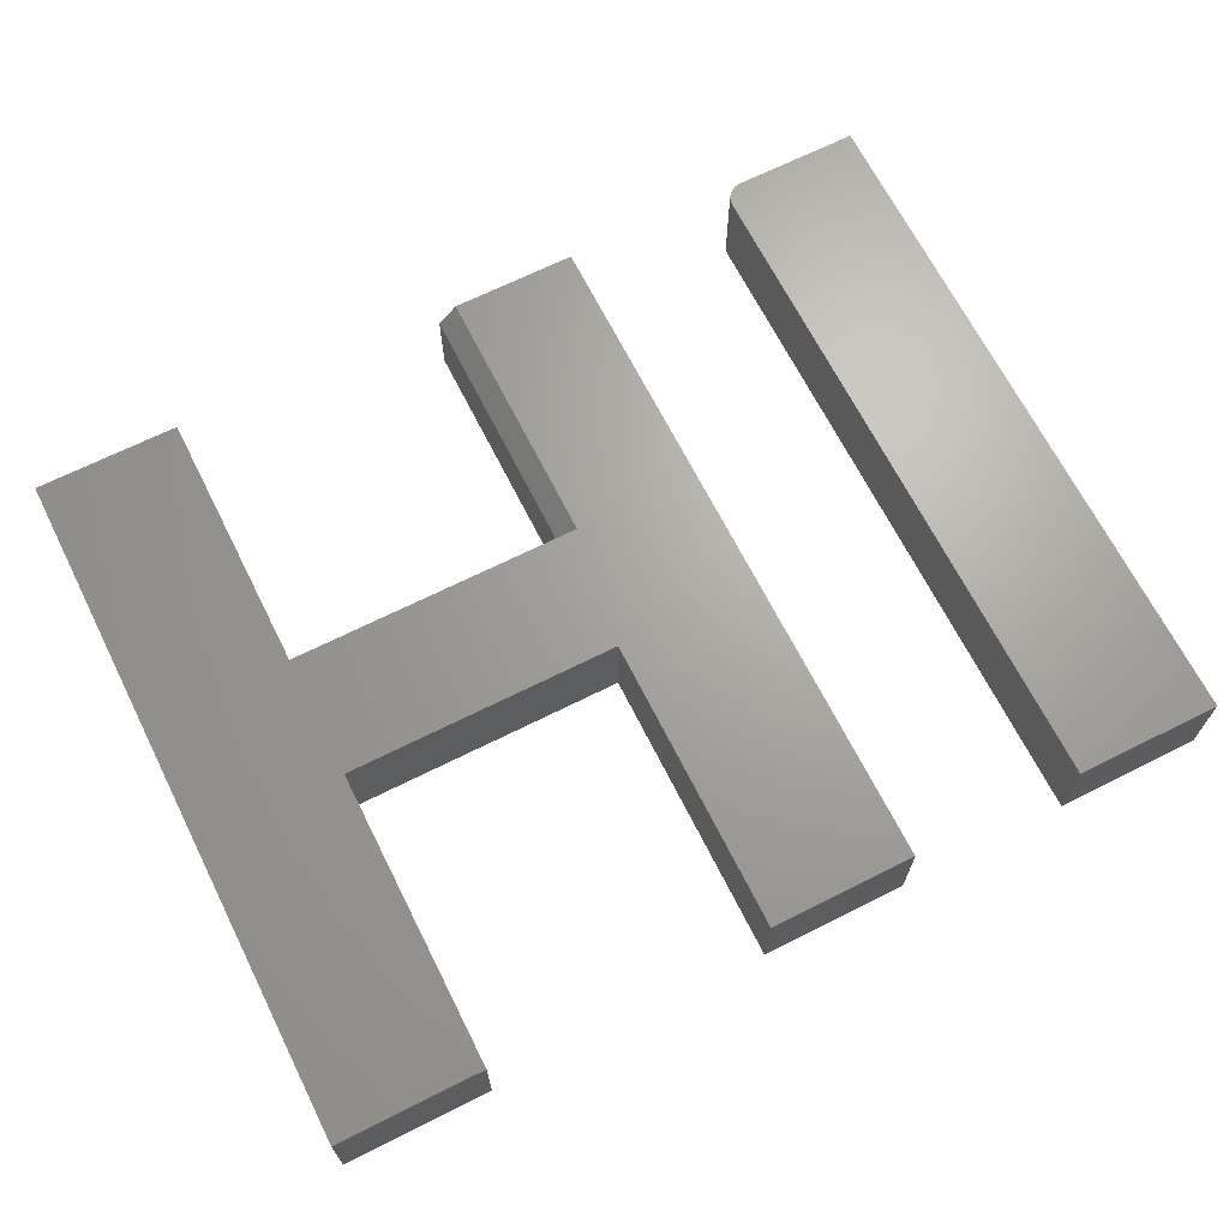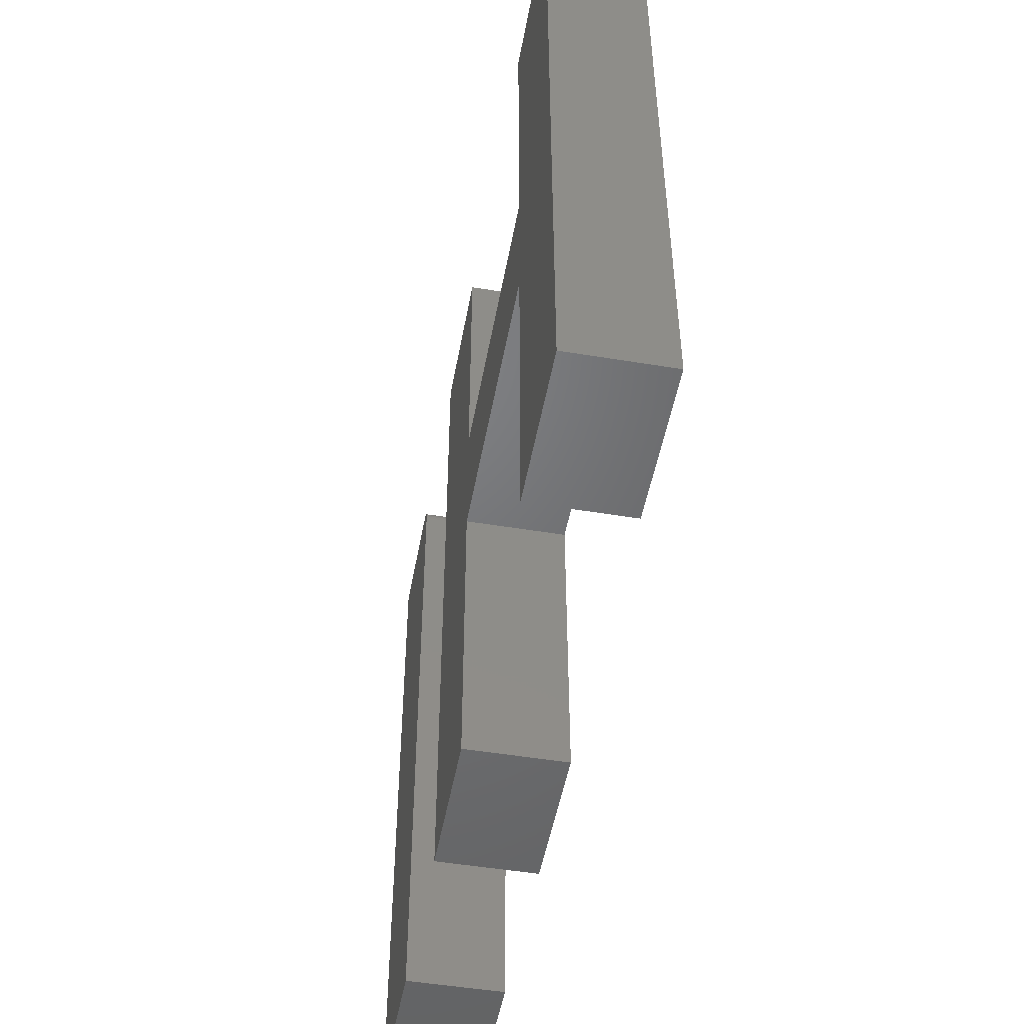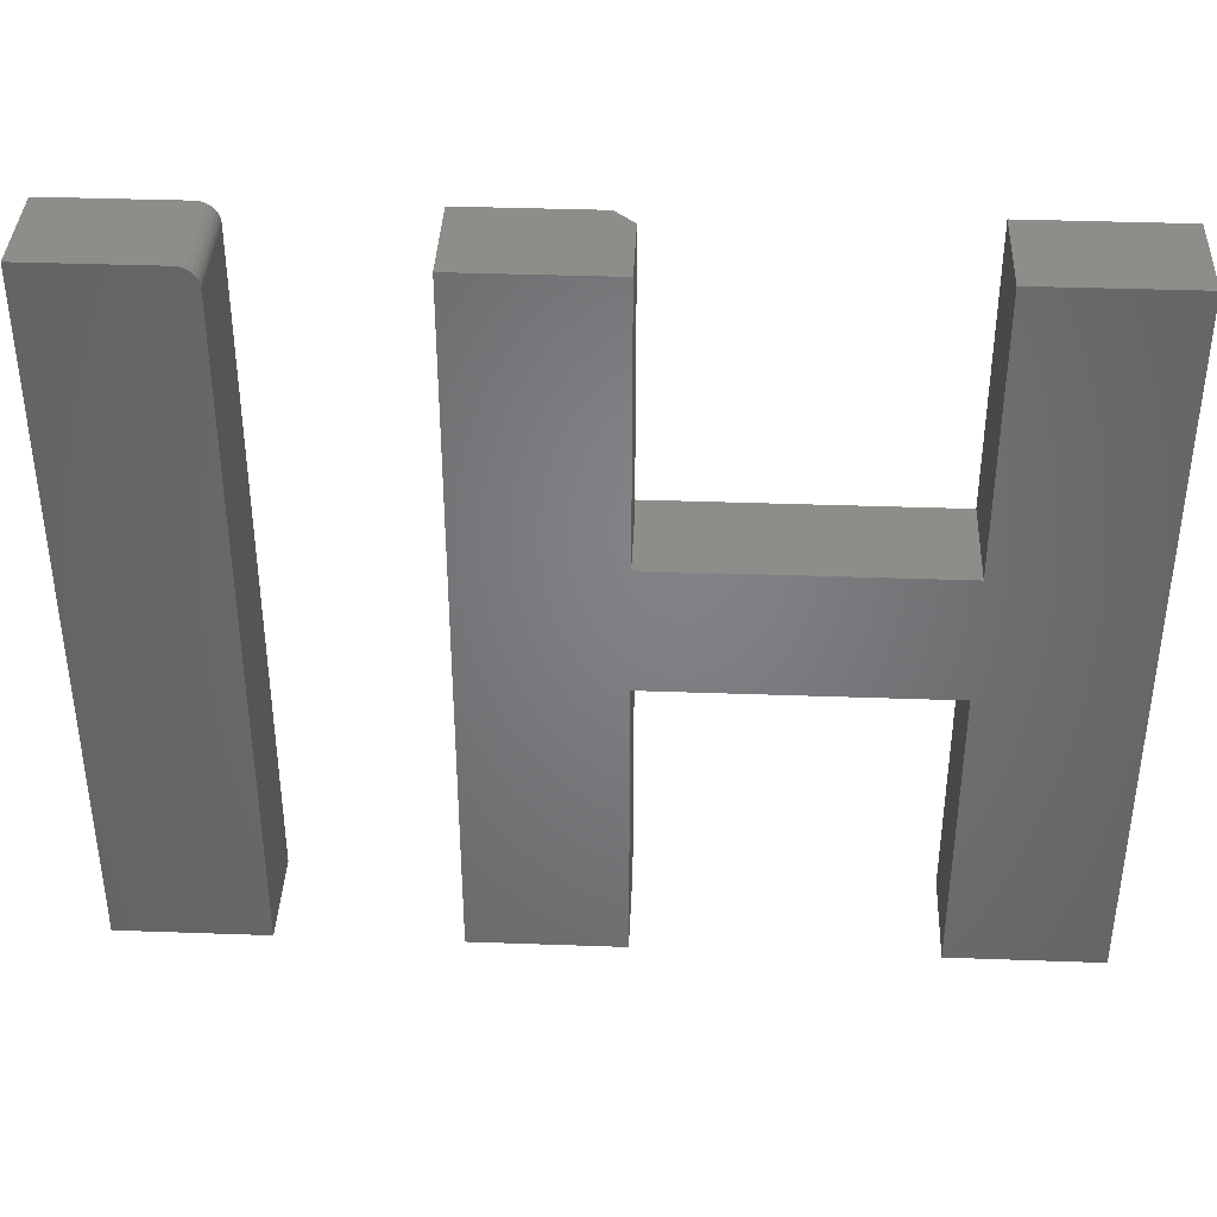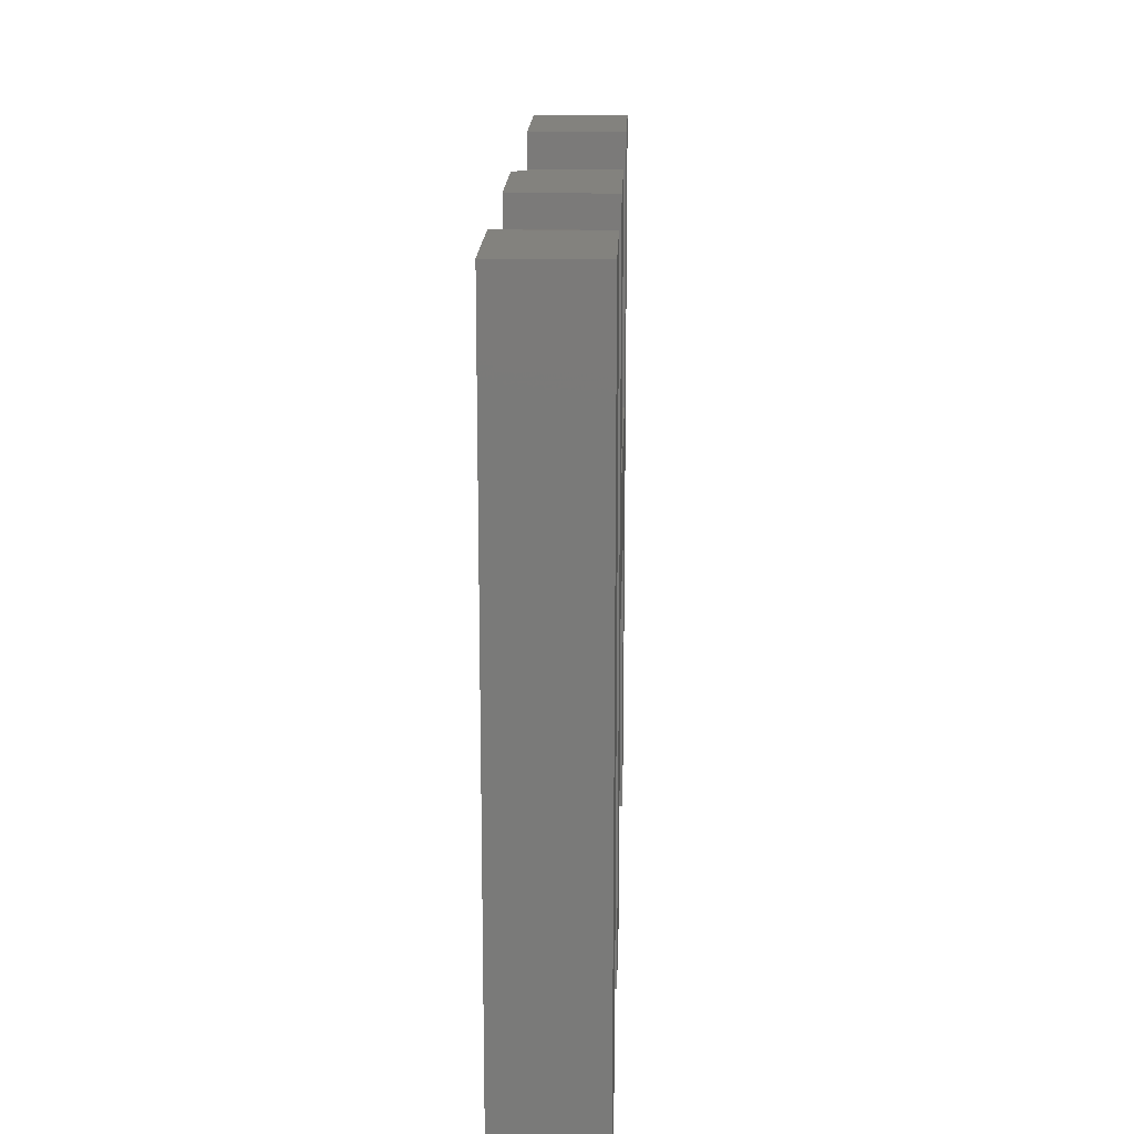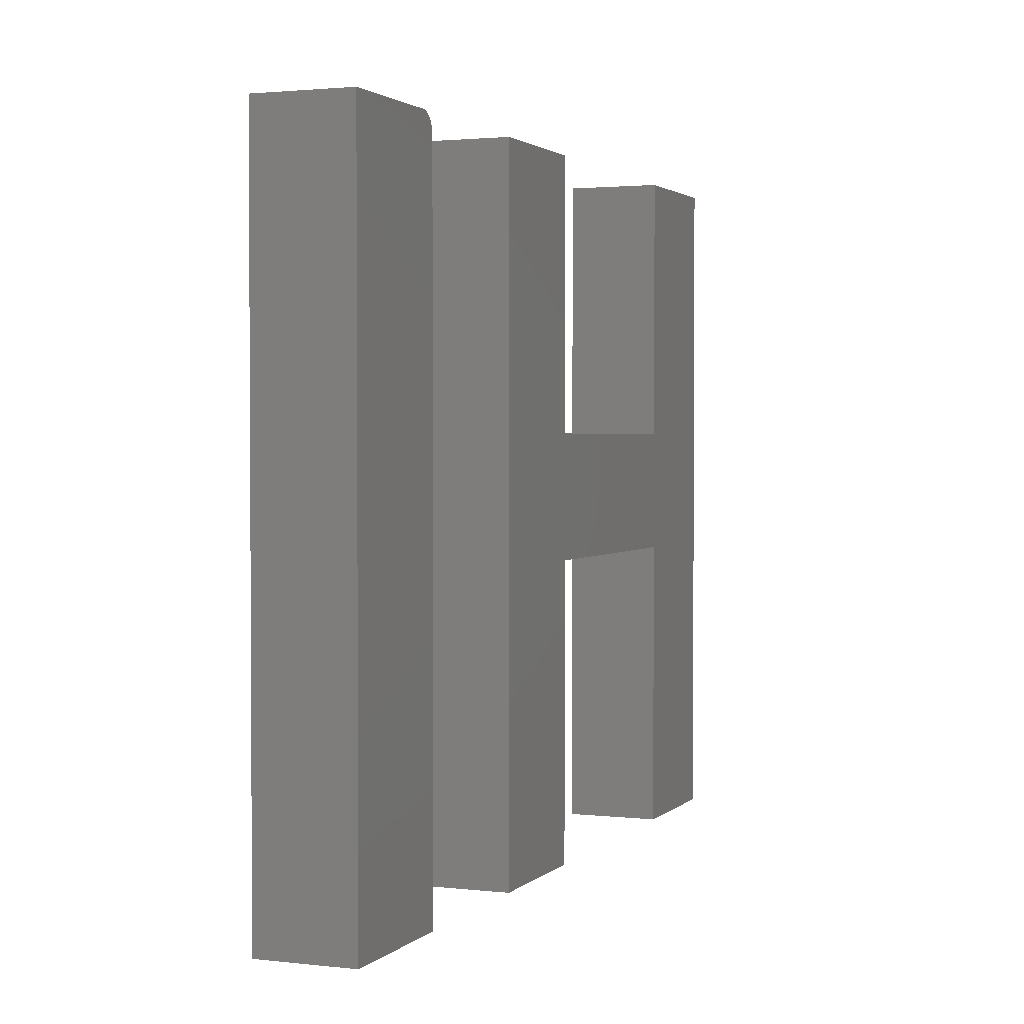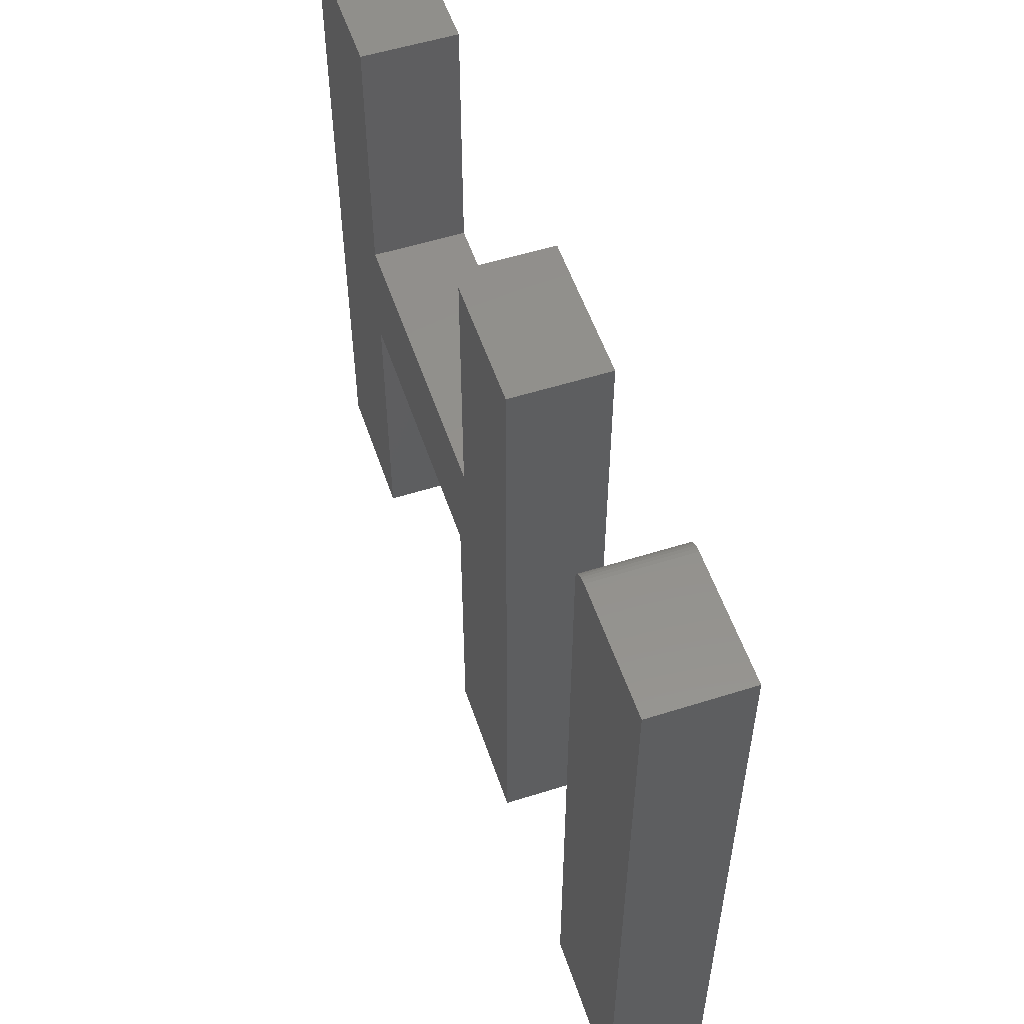
<metadata>
{"format":"stl","ext":"stl","renderer":"f3d","projection":"perspective","resolution":1024,"background":"white","views":[{"elev":67.4,"azim":-26.7,"up":"+Z"},{"elev":-50.0,"azim":-100.3,"up":"+Y"},{"elev":38.6,"azim":-177.4,"up":"+Y"},{"elev":16.5,"azim":91.8,"up":"+Y"},{"elev":2.0,"azim":111.9,"up":"+Y"},{"elev":54.5,"azim":71.5,"up":"+Y"}]}
</metadata>
<code>
# stl→obj: 50 verts, 92 faces
v 0.5391 0.5781 0.1562
v 0.533 0.5775 0.1562
v 0.5271 0.5757 0.1562
v 0.7479 0.5781 0.1562
v 0.5217 0.5729 0.1562
v 0.517 0.569 0.1562
v 0.5131 0.5642 0.1562
v 0.5102 0.5588 0.1562
v 0.5084 0.553 0.1562
v 0.5078 0.5469 0.1562
v 0.5078 -0.5625 0.1562
v 0.7479 -0.5625 0.1562
v 0.5271 0.5757 0
v 0.533 0.5775 0
v 0.5391 0.5781 0
v 0.7479 0.5781 0
v 0.7479 -0.5625 0
v 0.5078 -0.5625 0
v 0.5078 0.5469 0
v 0.5084 0.553 0
v 0.5102 0.5588 0
v 0.5131 0.5642 0
v 0.517 0.569 0
v 0.5217 0.5729 0
v -0.4708 0.1339 0.1562
v -0.4708 0.1339 0
v -0.4708 0.5781 0.1562
v -0.4708 0.5781 0
v 0.2256 0.5781 0.1562
v 0.01669 0.5781 0.1562
v 0.01669 0.1339 0.1562
v -0.01456 -0.07023 0.1562
v -0.01456 -0.5625 0.1562
v 0.2256 -0.5625 0.1562
v -0.7109 0.5781 0.1562
v -0.4708 -0.07023 0.1562
v -0.7109 -0.5625 0.1562
v -0.4708 -0.5625 0.1562
v -0.01456 0.5781 0.125
v -0.01456 0.5781 0
v -0.01456 0.1339 0.125
v -0.01456 0.1339 0
v 0.2256 0.5781 0
v -0.01456 -0.5625 0
v 0.2256 -0.5625 0
v -0.01456 -0.07023 0
v -0.4708 -0.07023 0
v -0.7109 0.5781 0
v -0.7109 -0.5625 0
v -0.4708 -0.5625 0
f 1 2 3
f 4 1 3
f 4 3 5
f 4 5 6
f 4 6 7
f 4 7 8
f 4 8 9
f 4 9 10
f 4 10 11
f 4 11 12
f 13 14 15
f 16 17 18
f 16 18 19
f 16 19 20
f 16 20 21
f 16 21 22
f 16 22 23
f 16 23 24
f 16 24 13
f 16 13 15
f 10 19 11
f 11 19 18
f 4 16 1
f 1 16 15
f 19 10 20
f 20 10 9
f 20 9 21
f 21 9 8
f 21 8 22
f 22 8 7
f 22 7 23
f 23 7 6
f 23 6 24
f 24 6 5
f 24 5 13
f 13 5 3
f 13 3 14
f 14 3 2
f 14 2 15
f 15 2 1
f 12 17 4
f 4 17 16
f 11 18 12
f 12 18 17
f 25 26 27
f 27 26 28
f 29 30 31
f 29 31 32
f 29 32 33
f 29 33 34
f 25 27 35
f 25 35 36
f 25 36 32
f 25 32 31
f 37 38 35
f 35 38 36
f 39 40 41
f 41 40 42
f 29 43 30
f 30 43 40
f 30 40 39
f 25 31 26
f 26 31 41
f 26 41 42
f 33 44 34
f 34 44 45
f 30 39 31
f 31 39 41
f 26 42 46
f 26 46 47
f 26 47 48
f 26 48 28
f 43 45 44
f 43 44 46
f 43 46 42
f 43 42 40
f 49 48 50
f 50 48 47
f 35 48 37
f 37 48 49
f 27 28 35
f 35 28 48
f 34 45 29
f 29 45 43
f 32 46 33
f 33 46 44
f 36 47 32
f 32 47 46
f 38 50 36
f 36 50 47
f 37 49 38
f 38 49 50

</code>
